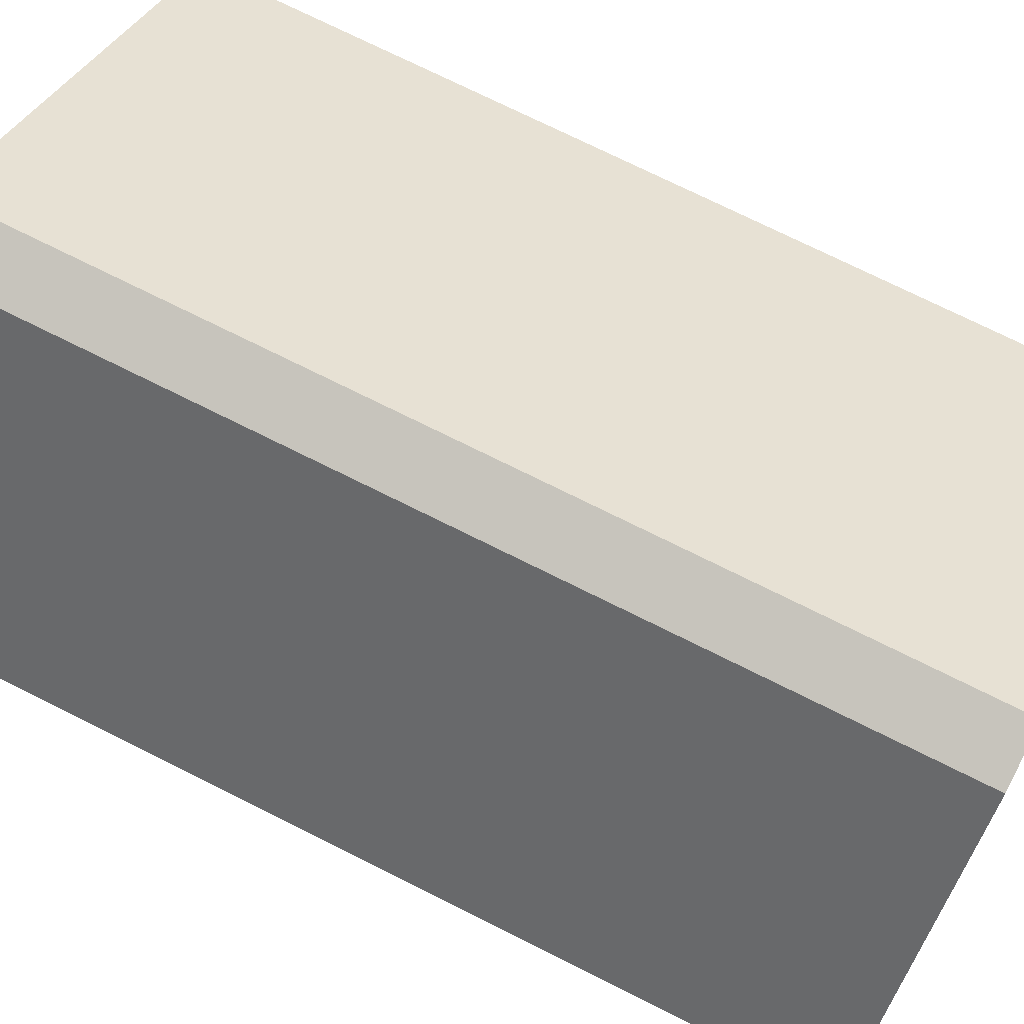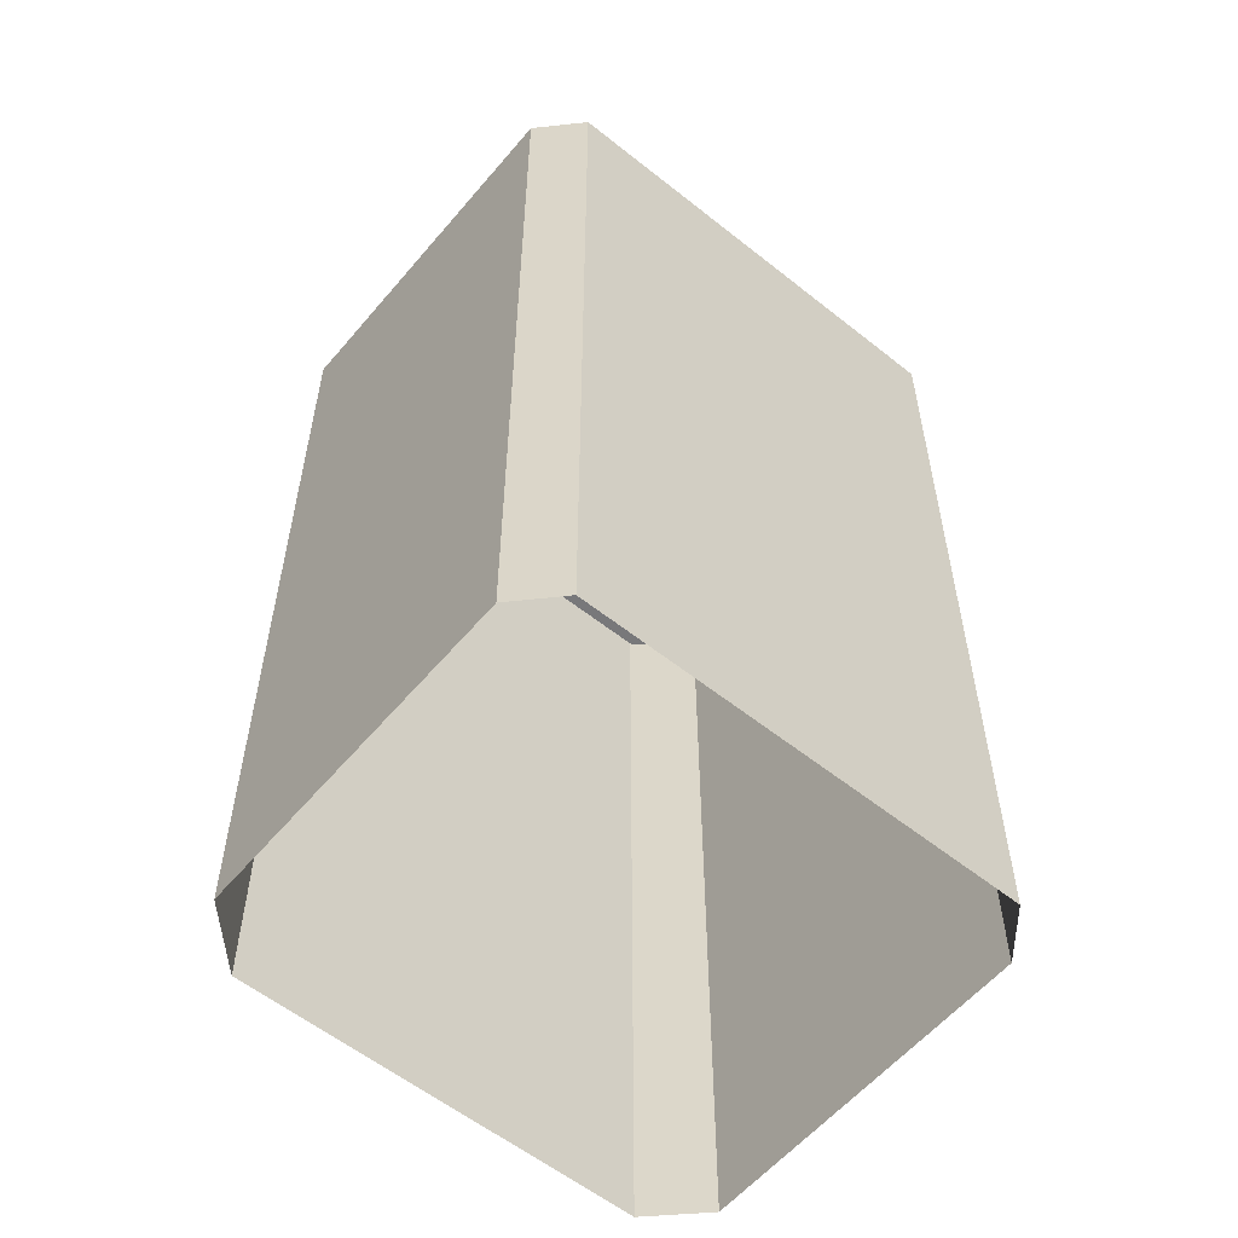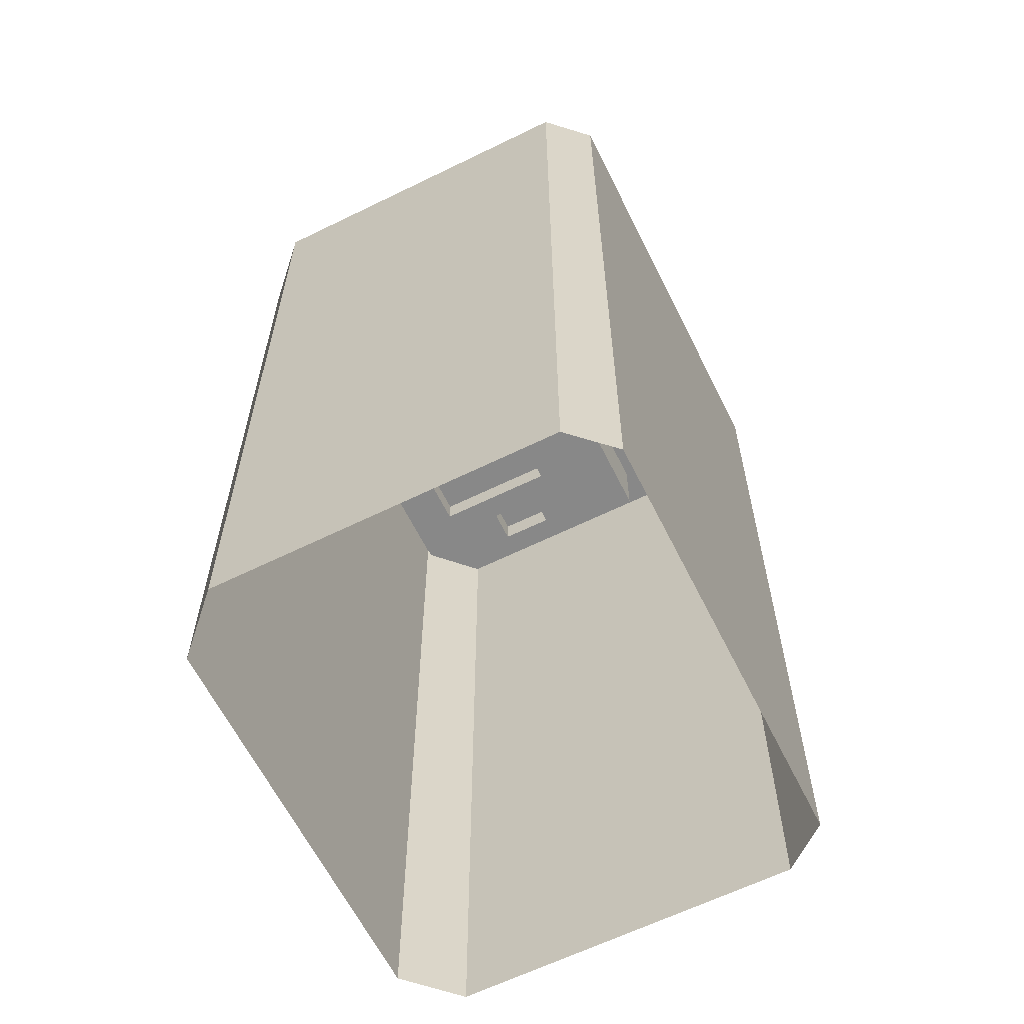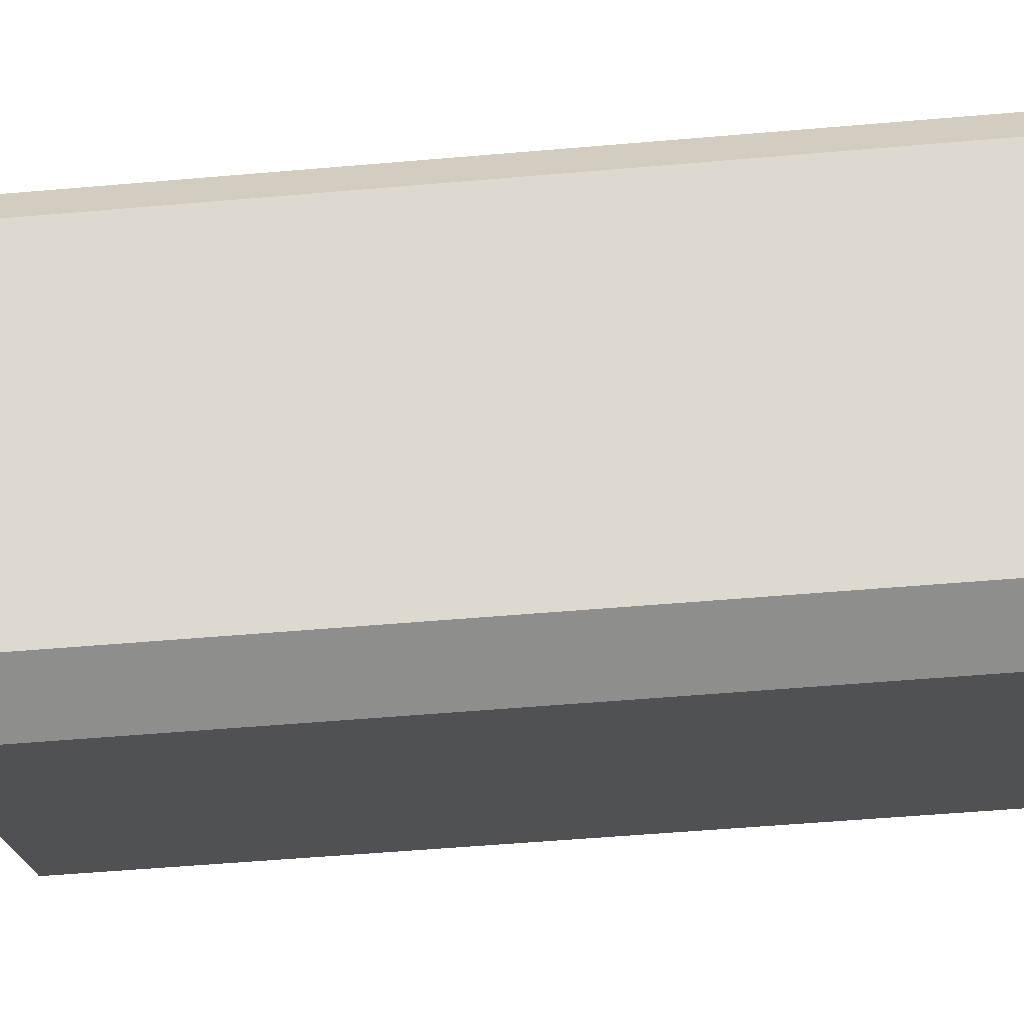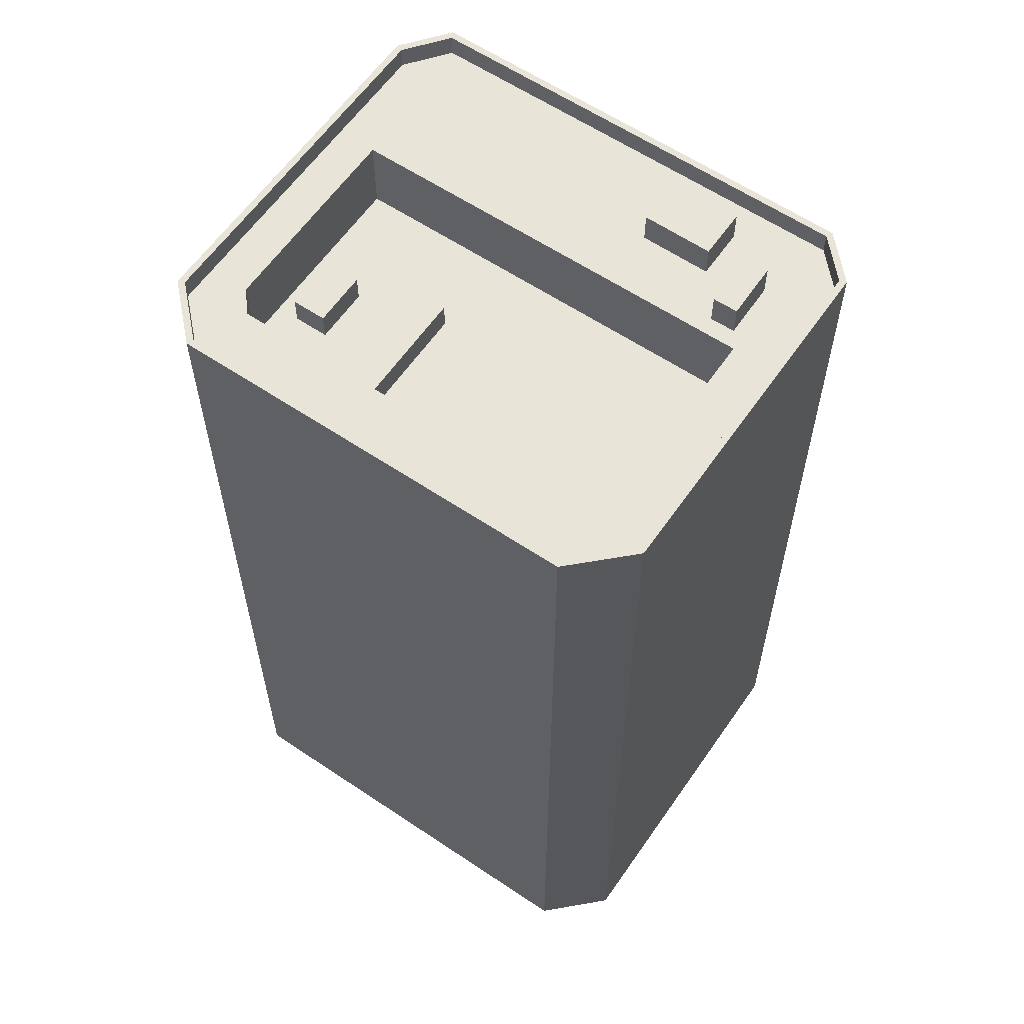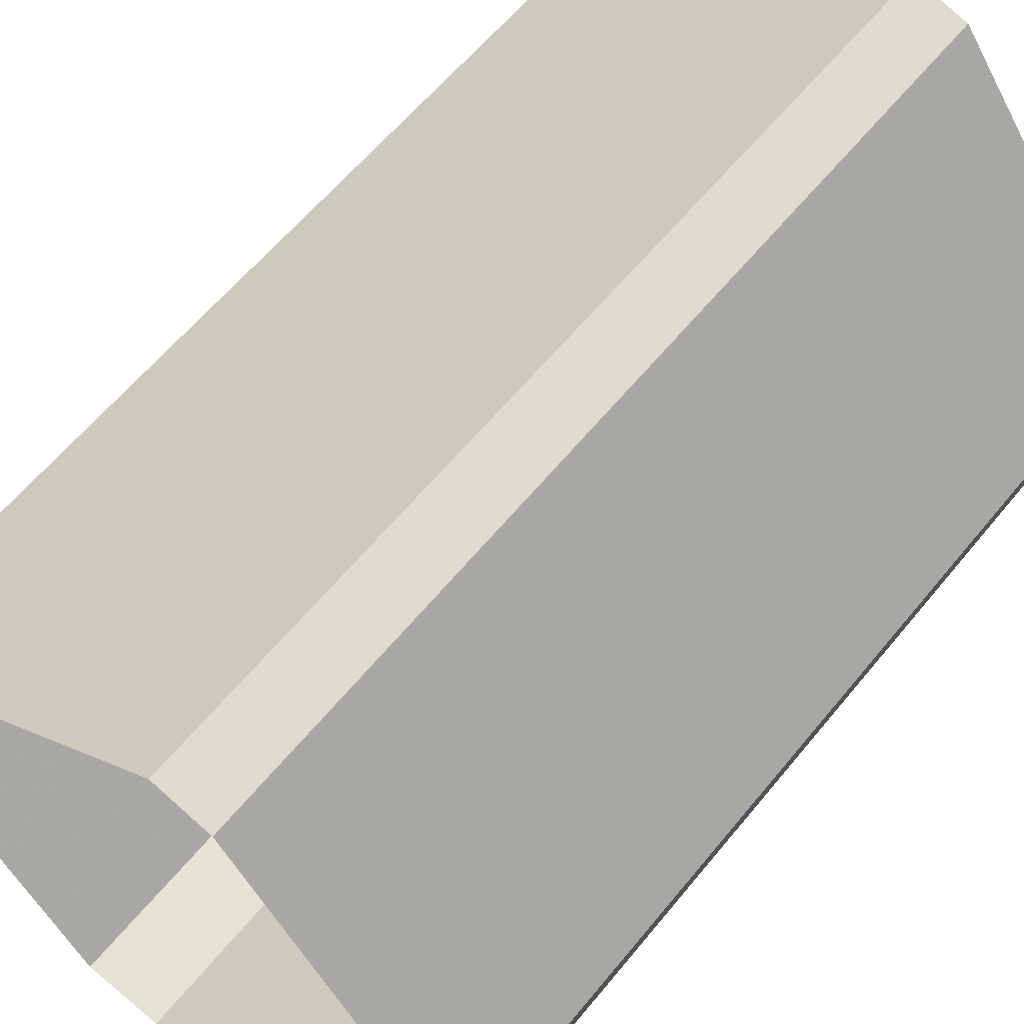
<metadata>
{"format":"obj","ext":"obj","renderer":"f3d","projection":"perspective","resolution":1024,"background":"white","views":[{"elev":73.6,"azim":-63.4,"up":"+Y"},{"elev":-57.5,"azim":104.0,"up":"+Z"},{"elev":-62.7,"azim":80.1,"up":"+Z"},{"elev":-56.5,"azim":95.1,"up":"+Y"},{"elev":60.4,"azim":-1.8,"up":"+Z"},{"elev":60.2,"azim":-141.1,"up":"+Y"}]}
</metadata>
<code>
v -5917 -3.651e+04 2.649
v -5926 -3.652e+04 2.647
v -5917 -3.65e+04 2.65
v -5935 -3.649e+04 2.656
v -5933 -3.649e+04 2.656
v -5929 -3.652e+04 2.647
v -5945 -3.651e+04 2.654
v -5944 -3.651e+04 2.653
v -5939 -3.651e+04 39.71
v -5937 -3.65e+04 39.71
v -5939 -3.65e+04 39.71
v -5940 -3.65e+04 39.71
v -5942 -3.651e+04 38.43
v -5942 -3.651e+04 38.43
v -5942 -3.651e+04 38.43
v -5936 -3.65e+04 38.43
v -5937 -3.65e+04 38.43
v -5939 -3.65e+04 38.43
v -5940 -3.65e+04 38.43
v -5934 -3.65e+04 38.42
v -5934 -3.65e+04 38.43
v -5936 -3.65e+04 38.43
v -5922 -3.651e+04 38.42
v -5926 -3.651e+04 38.42
v -5923 -3.651e+04 38.42
v -5940 -3.651e+04 38.42
v -5937 -3.651e+04 38.42
v -5939 -3.651e+04 38.42
v -5930 -3.651e+04 38.42
v -5928 -3.652e+04 38.42
v -5928 -3.652e+04 38.42
v -5928 -3.652e+04 38.42
v -5921 -3.651e+04 38.42
v -5927 -3.652e+04 38.42
v -5939 -3.651e+04 38.43
v -5937 -3.65e+04 38.43
v -5936 -3.65e+04 39.67
v -5937 -3.651e+04 39.66
v -5934 -3.65e+04 39.66
v -5939 -3.651e+04 39.66
v -5922 -3.651e+04 43.36
v -5920 -3.651e+04 43.36
v -5921 -3.651e+04 43.36
v -5921 -3.651e+04 43.36
v -5919 -3.65e+04 41.92
v -5921 -3.651e+04 41.92
v -5920 -3.651e+04 41.92
v -5917 -3.65e+04 41.92
v -5917 -3.651e+04 41.92
v -5923 -3.651e+04 41.92
v -5921 -3.651e+04 41.92
v -5922 -3.651e+04 41.92
v -5926 -3.652e+04 41.92
v -5921 -3.651e+04 41.92
v -5927 -3.652e+04 41.92
v -5926 -3.652e+04 42.92
v -5926 -3.652e+04 42.92
v -5917 -3.651e+04 42.92
v -5917 -3.651e+04 42.92
v -5945 -3.651e+04 42.93
v -5944 -3.651e+04 42.93
v -5945 -3.651e+04 42.93
v -5929 -3.652e+04 42.92
v -5929 -3.652e+04 42.92
v -5944 -3.651e+04 42.93
v -5935 -3.649e+04 42.93
v -5935 -3.649e+04 42.93
v -5917 -3.65e+04 42.92
v -5917 -3.65e+04 42.92
v -5933 -3.649e+04 42.93
v -5933 -3.649e+04 42.93
v -5928 -3.652e+04 41.92
v -5929 -3.652e+04 41.92
v -5944 -3.651e+04 41.93
v -5942 -3.651e+04 41.93
v -5942 -3.651e+04 41.93
v -5945 -3.651e+04 41.93
v -5922 -3.65e+04 41.92
v -5921 -3.651e+04 41.92
v -5936 -3.649e+04 41.93
v -5937 -3.65e+04 41.93
v -5925 -3.65e+04 41.92
v -5933 -3.649e+04 41.93
v -5921 -3.65e+04 41.92
v -5924 -3.65e+04 41.92
v -5935 -3.649e+04 41.93
v -5922 -3.65e+04 43.36
v -5921 -3.65e+04 43.36
v -5924 -3.65e+04 43.36
v -5925 -3.65e+04 43.36
v -5923 -3.651e+04 40.28
v -5930 -3.651e+04 40.28
v -5928 -3.652e+04 40.28
v -5926 -3.651e+04 40.28
f 1 2 3
f 4 5 3
f 3 2 6
f 7 4 8
f 8 4 6
f 4 3 6
f 9 10 11
f 12 9 11
f 13 14 15
f 16 17 18
f 17 13 18
f 13 19 18
f 19 13 15
f 20 21 22
f 23 21 24
f 23 24 25
f 26 27 28
f 20 27 29
f 30 27 26
f 31 32 30
f 32 29 30
f 24 20 29
f 21 20 24
f 29 27 30
f 33 25 34
f 31 34 32
f 33 23 25
f 34 25 32
f 28 15 26
f 15 35 19
f 21 16 22
f 16 18 22
f 35 28 22
f 36 35 22
f 18 36 22
f 28 35 15
f 37 38 39
f 37 40 38
f 41 42 43
f 41 44 42
f 45 46 47
f 47 48 45
f 48 47 49
f 50 51 52
f 53 49 54
f 54 51 50
f 53 54 55
f 49 47 51
f 49 51 54
f 56 57 58
f 59 56 58
f 60 61 62
f 56 63 64
f 56 64 57
f 63 61 64
f 65 61 63
f 62 61 65
f 62 66 60
f 62 67 66
f 59 58 68
f 58 69 68
f 67 70 66
f 70 69 71
f 68 69 70
f 66 70 71
f 53 55 72
f 73 53 72
f 73 72 74
f 75 76 77
f 75 77 74
f 72 75 74
f 78 52 79
f 78 50 52
f 80 77 81
f 80 81 82
f 82 50 78
f 81 77 76
f 81 50 82
f 79 46 78
f 82 83 80
f 45 84 46
f 85 45 83
f 85 83 82
f 80 83 86
f 46 84 78
f 85 84 45
f 87 88 89
f 90 87 89
f 91 92 93
f 91 94 92
f 18 11 10
f 36 18 10
f 36 10 9
f 35 36 9
f 19 9 12
f 19 35 9
f 18 12 11
f 18 19 12
f 22 37 39
f 20 22 39
f 38 27 20
f 39 38 20
f 28 38 40
f 28 27 38
f 22 40 37
f 22 28 40
f 46 43 42
f 47 46 42
f 44 47 42
f 44 51 47
f 52 51 44
f 41 52 44
f 52 41 79
f 41 43 79
f 43 46 79
f 57 2 1
f 58 57 1
f 57 6 2
f 57 64 6
f 64 8 6
f 64 61 8
f 61 7 8
f 61 60 7
f 60 4 7
f 60 66 4
f 71 5 4
f 66 71 4
f 69 3 5
f 71 69 5
f 58 1 3
f 69 58 3
f 59 48 49
f 59 68 48
f 56 49 53
f 56 59 49
f 56 53 73
f 63 56 73
f 63 73 74
f 65 63 74
f 65 74 77
f 62 65 77
f 86 67 80
f 80 62 77
f 80 67 62
f 70 86 83
f 70 67 86
f 48 68 45
f 45 70 83
f 45 68 70
f 54 23 33
f 50 21 23
f 21 81 16
f 81 17 16
f 50 81 21
f 23 54 50
f 17 76 13
f 17 81 76
f 13 75 14
f 13 76 75
f 14 75 15
f 75 72 26
f 15 75 26
f 72 30 26
f 34 31 55
f 31 30 72
f 31 72 55
f 55 54 33
f 34 55 33
f 85 82 90
f 89 85 90
f 88 85 89
f 88 84 85
f 87 84 88
f 87 78 84
f 82 78 87
f 90 82 87
f 29 93 92
f 29 32 93
f 24 92 94
f 24 29 92
f 24 94 91
f 25 24 91
f 25 91 93
f 32 25 93

</code>
